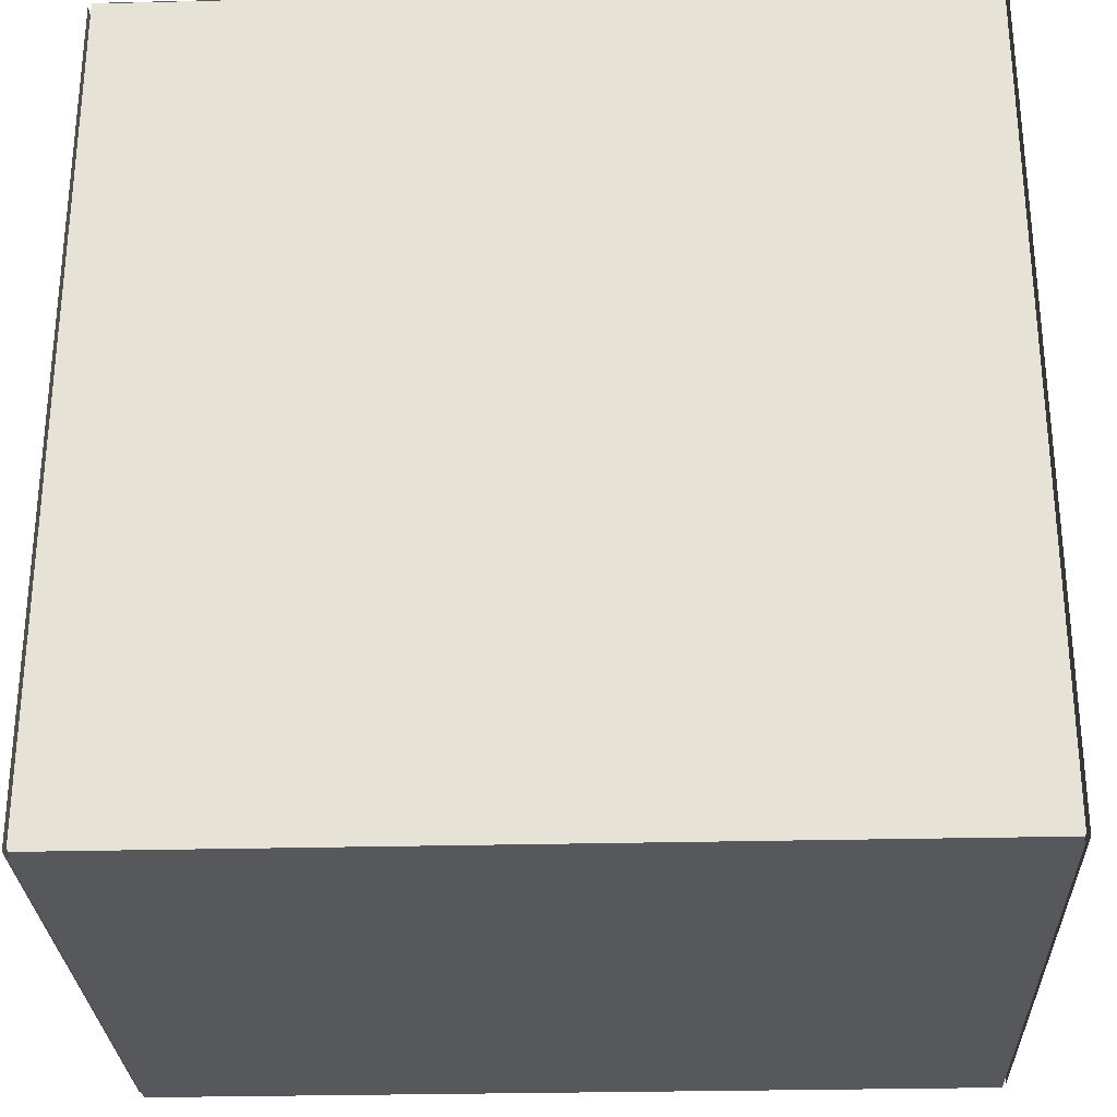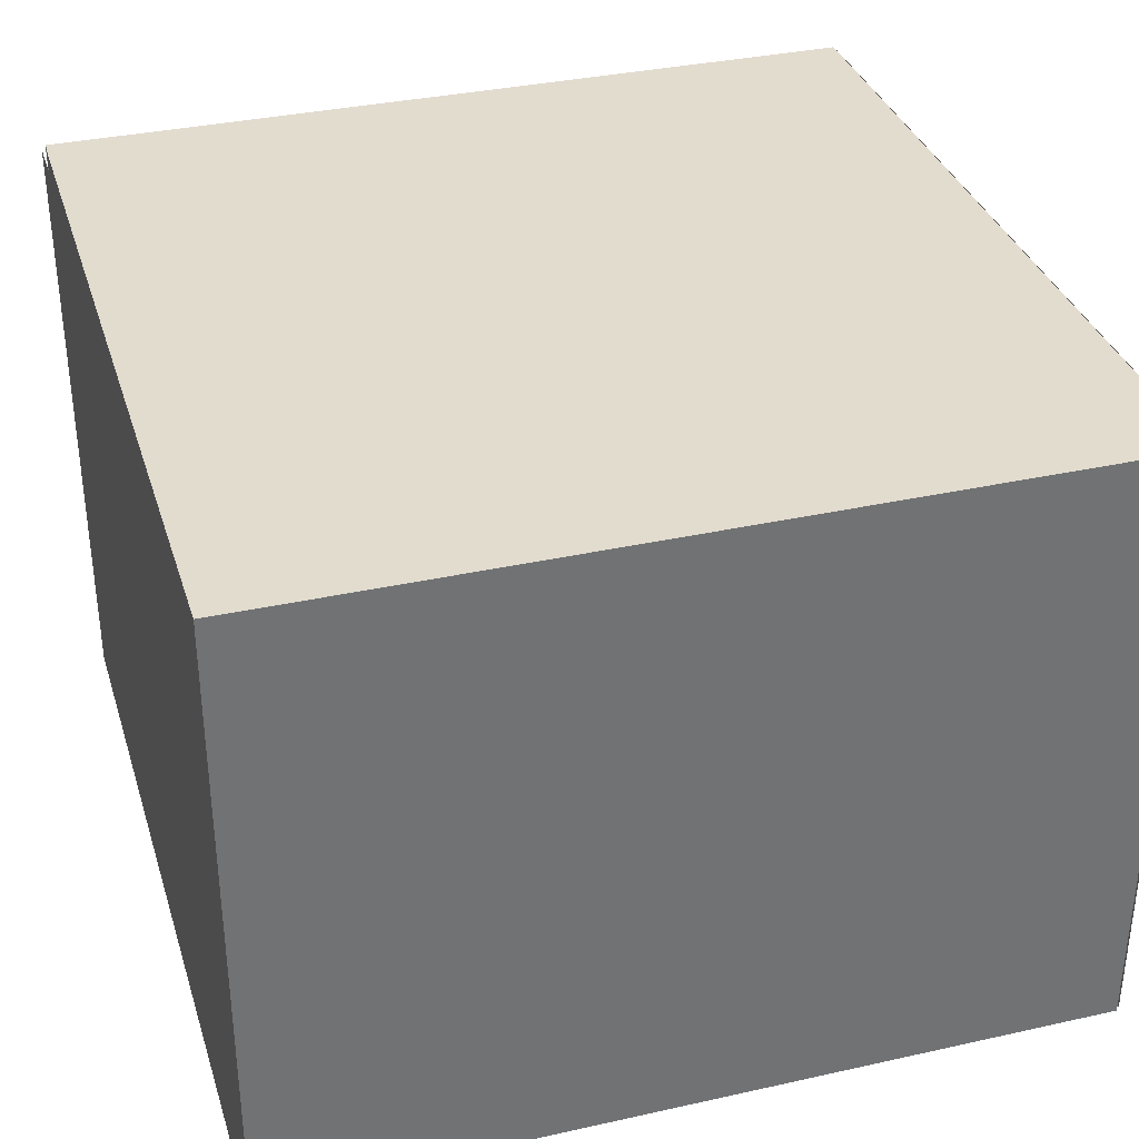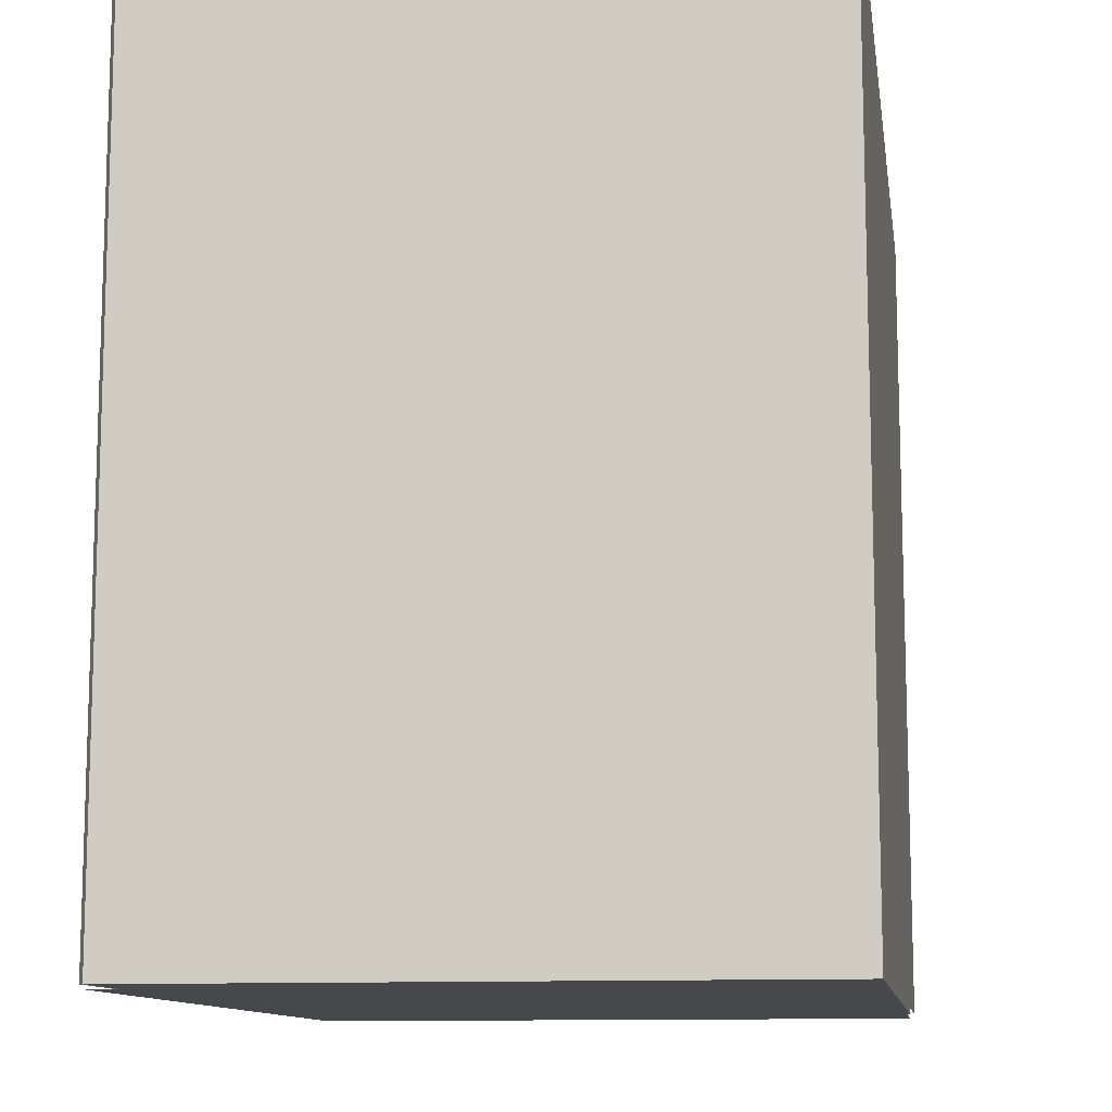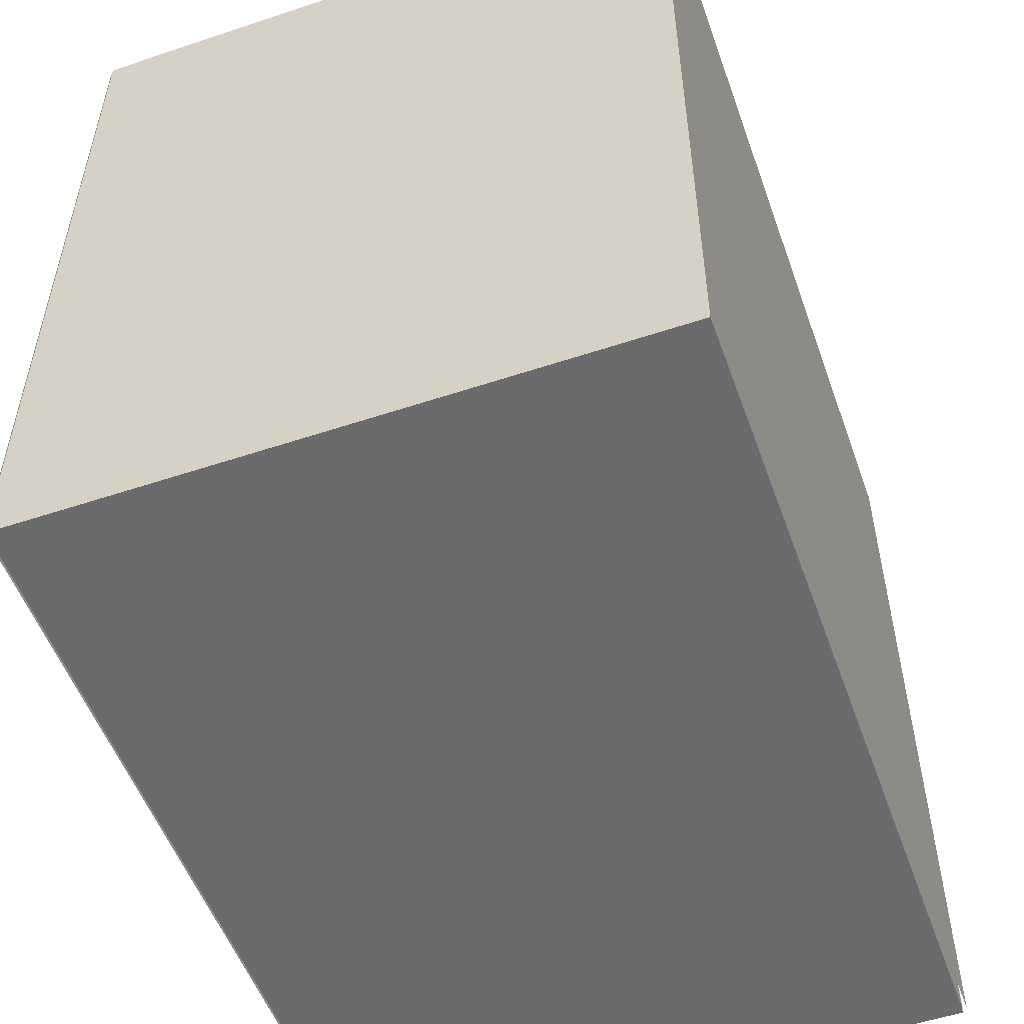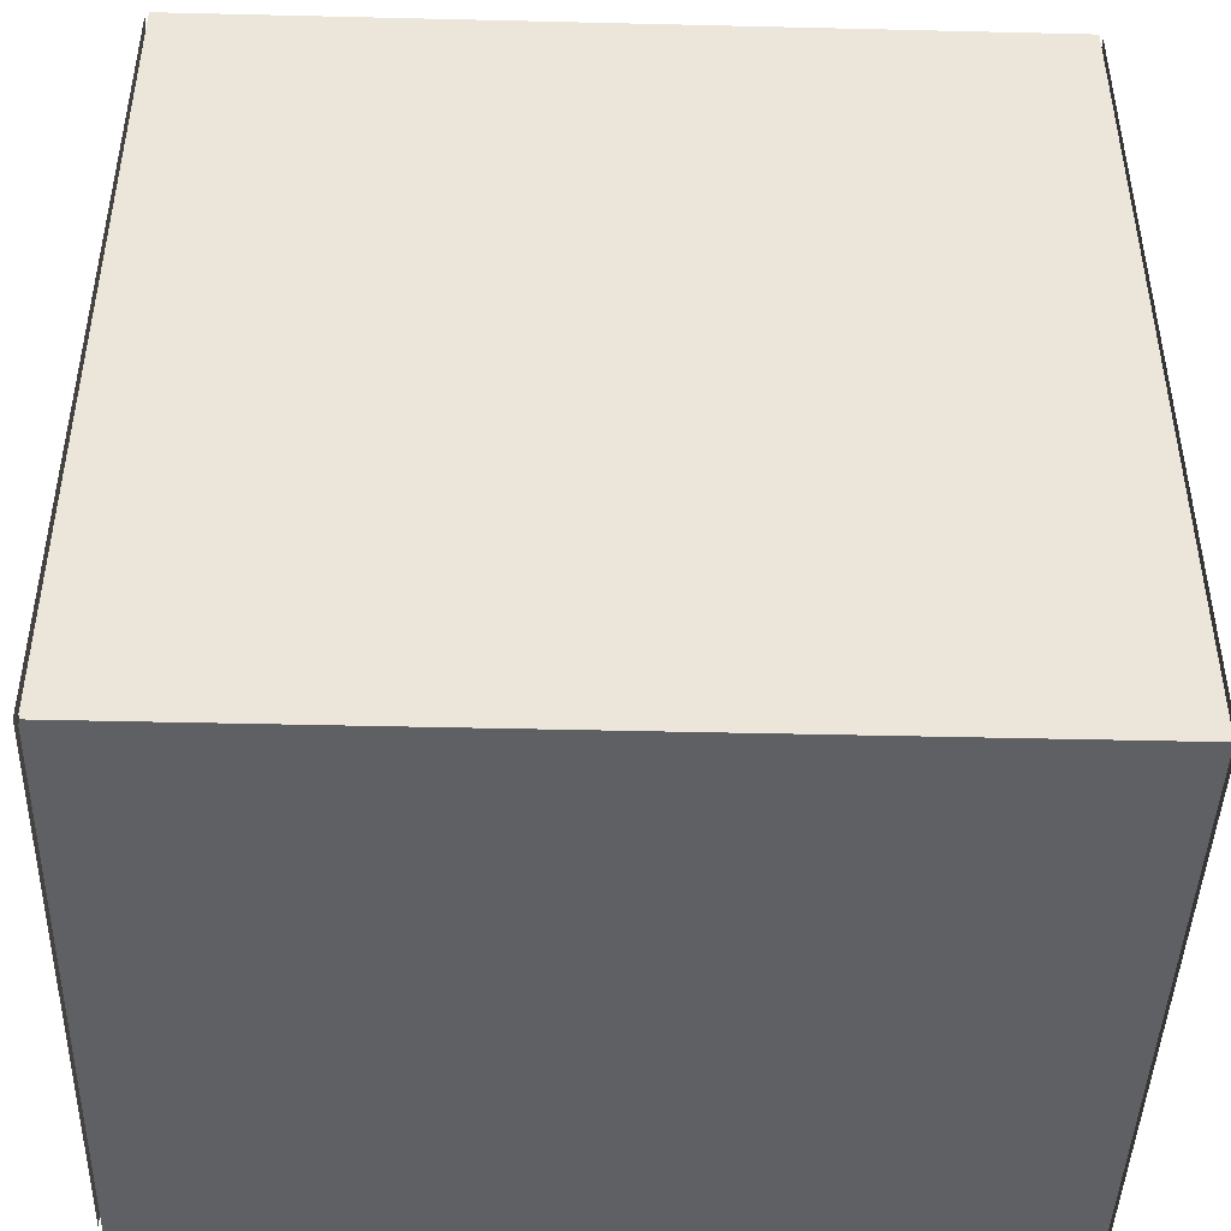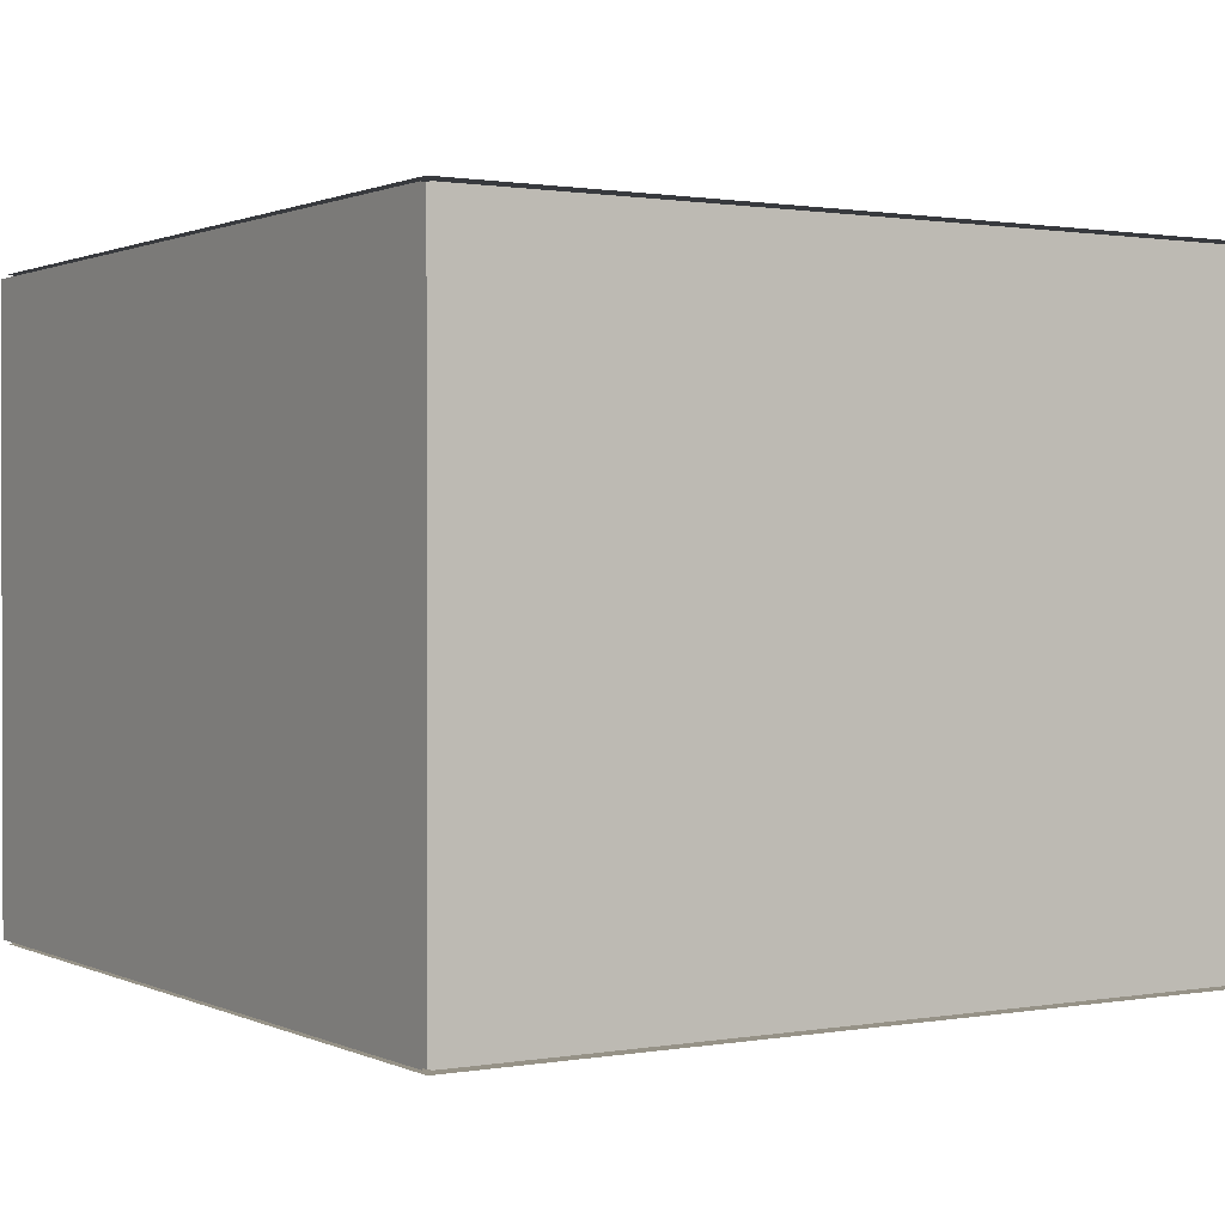
<metadata>
{"format":"obj","ext":"obj","renderer":"f3d","projection":"perspective","resolution":1024,"background":"white","views":[{"elev":-28.1,"azim":-177.8,"up":"+Z"},{"elev":34.6,"azim":163.4,"up":"+Y"},{"elev":-11.3,"azim":-81.4,"up":"+Z"},{"elev":-53.5,"azim":-70.4,"up":"+Z"},{"elev":-44.4,"azim":-1.6,"up":"+Z"},{"elev":1.0,"azim":-122.2,"up":"+Y"}]}
</metadata>
<code>
g Gravitygenerator1
v 412 3 -82
v 412 3 -78
v 412 1.192e-05 -82
v 412 1.192e-05 -78
v 408 3 -78
v 412 3 -78
v 408 3 -82
v 412 3 -82
v 412 3 -78
v 408 3 -78
v 412 1.192e-05 -78
v 408 1.192e-05 -78
v 408 3 -78
v 408 3 -82
v 408 1.192e-05 -78
v 408 1.192e-05 -82
v 408 1.192e-05 -82
v 412 1.192e-05 -82
v 408 1.192e-05 -78
v 412 1.192e-05 -78
v 408 3 -82
v 412 3 -82
v 408 1.192e-05 -82
v 412 1.192e-05 -82
f 1 2 3
f 3 2 4
f 5 6 7
f 7 6 8
f 9 10 11
f 11 10 12
f 13 14 15
f 15 14 16
f 17 18 19
f 19 18 20
f 21 22 23
f 23 22 24
g Gravitygenerator2
v 412 3 -82
v 412 3 -78
v 412 1.192e-05 -82
v 412 1.192e-05 -78
f 25 26 27
f 27 26 28
g Gravitygenerator3
v 408 3 -82.02
v 412 3 -82.02
v 408 1.192e-05 -82.02
v 412 1.192e-05 -82.02
f 29 30 31
f 31 30 32
g Gravitygenerator4
v 408 3 -78
v 408 3 -82
v 408 1.192e-05 -78
v 408 1.192e-05 -82
f 33 34 35
f 35 34 36
g Gravitygenerator5
v 412 3 -77.98
v 408 3 -77.98
v 412 1.192e-05 -77.98
v 408 1.192e-05 -77.98
f 37 38 39
f 39 38 40
g Gravitygenerator6
v 408 3.02 -78
v 412 3.02 -78
v 408 3.02 -82
v 412 3.02 -82
f 41 42 43
f 43 42 44
g Gravitygenerator7
v 412 -0.01999 -78
v 408 -0.01999 -78
v 412 -0.01999 -82
v 408 -0.01999 -82
f 45 46 47
f 47 46 48

</code>
